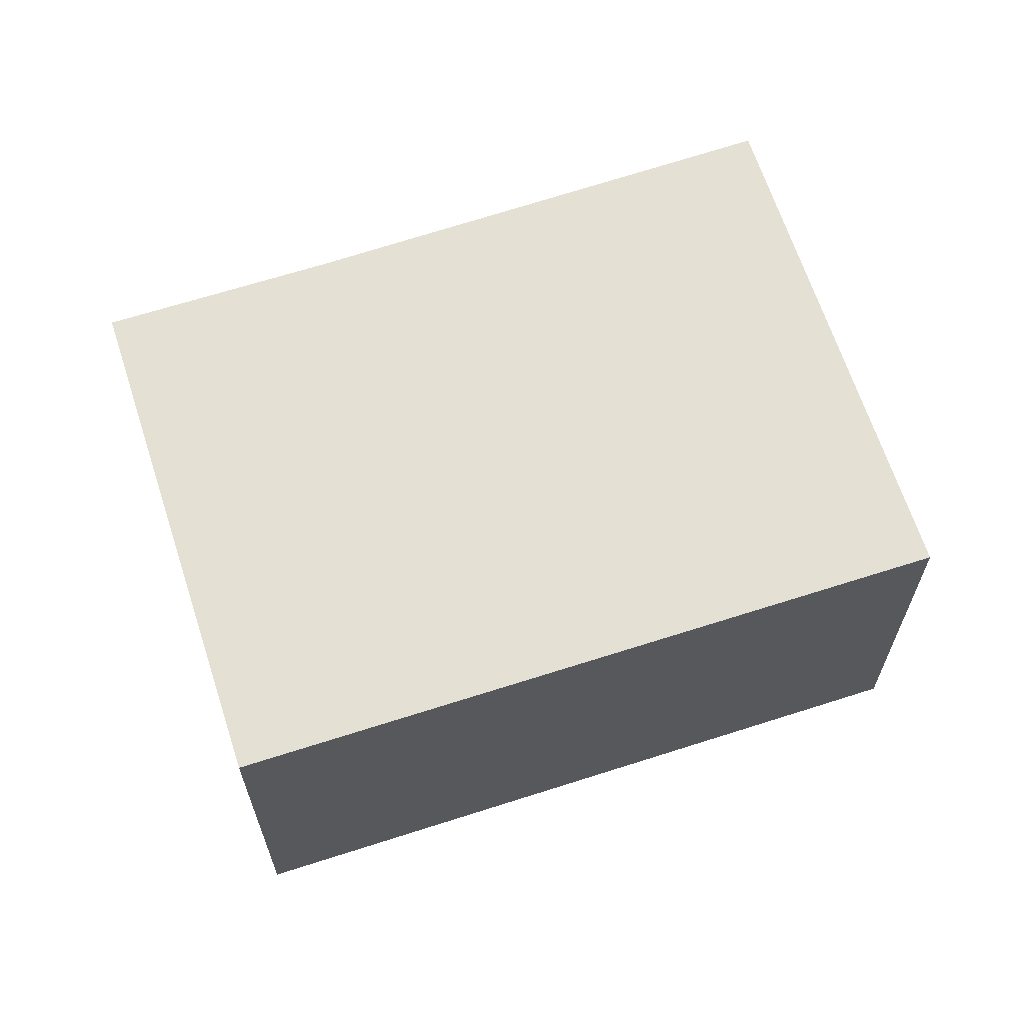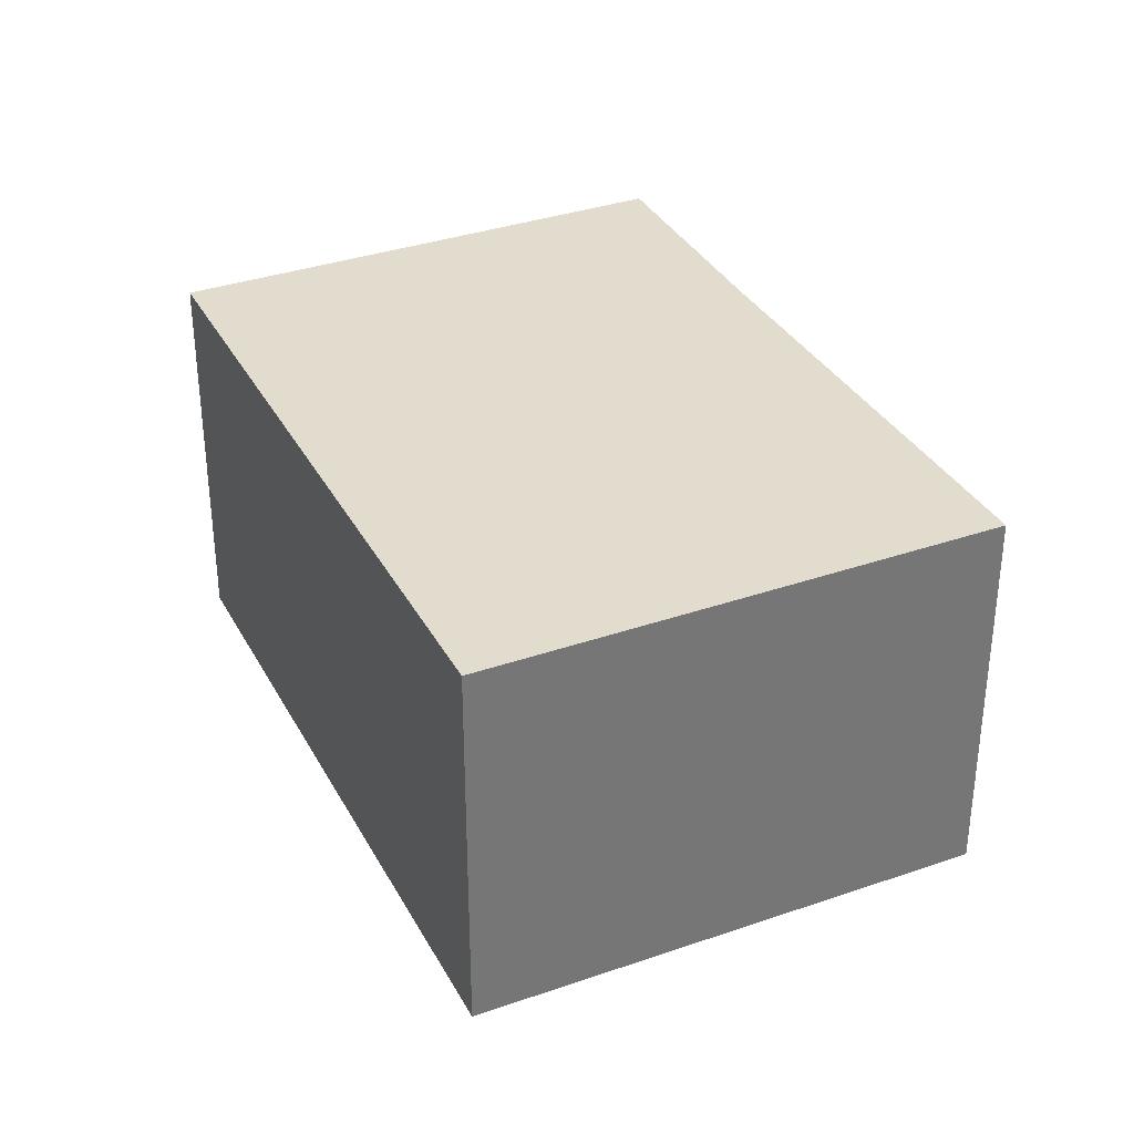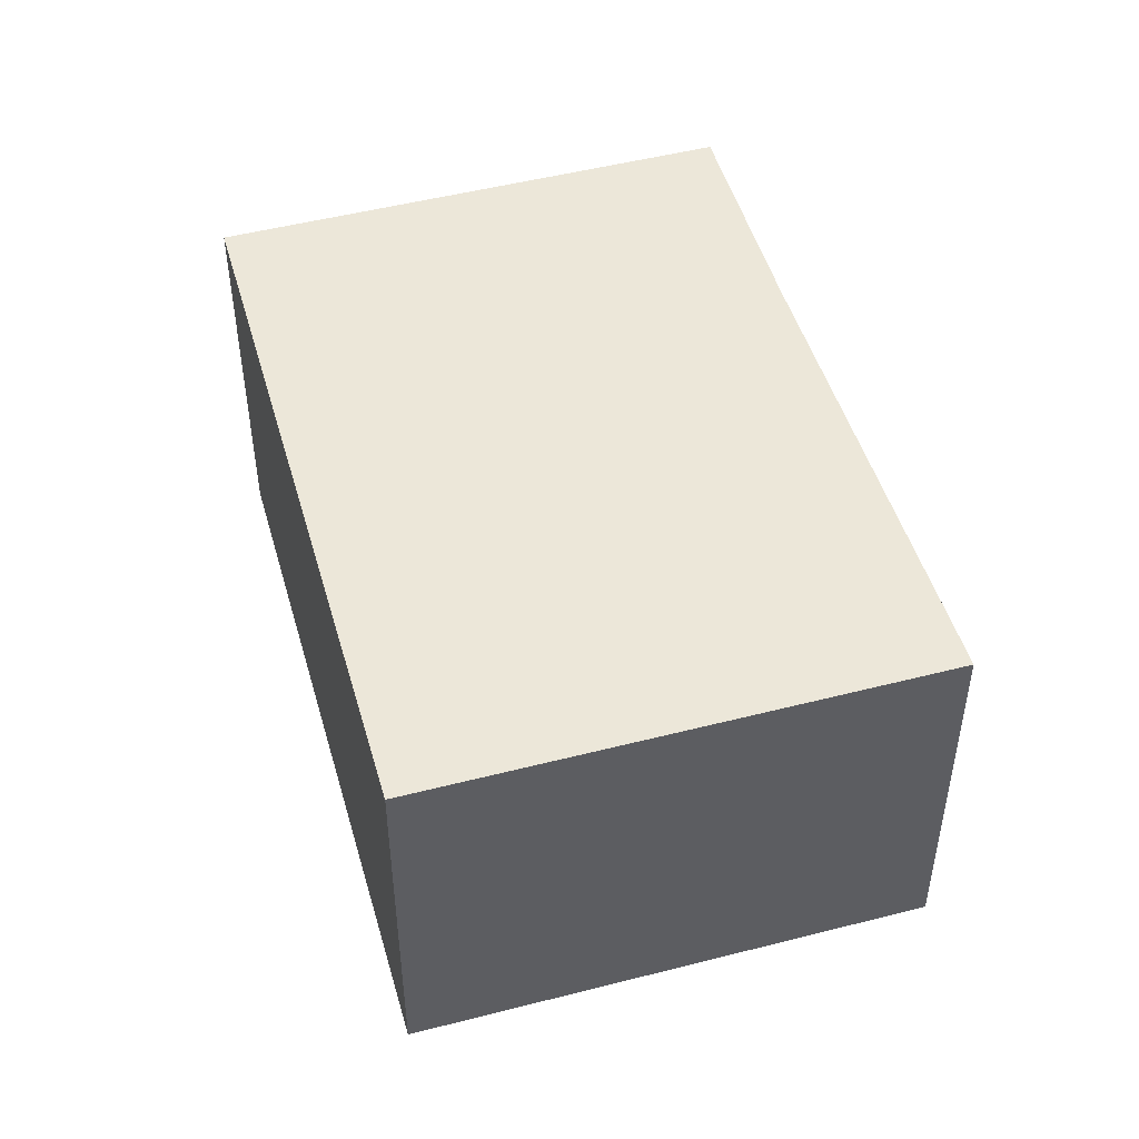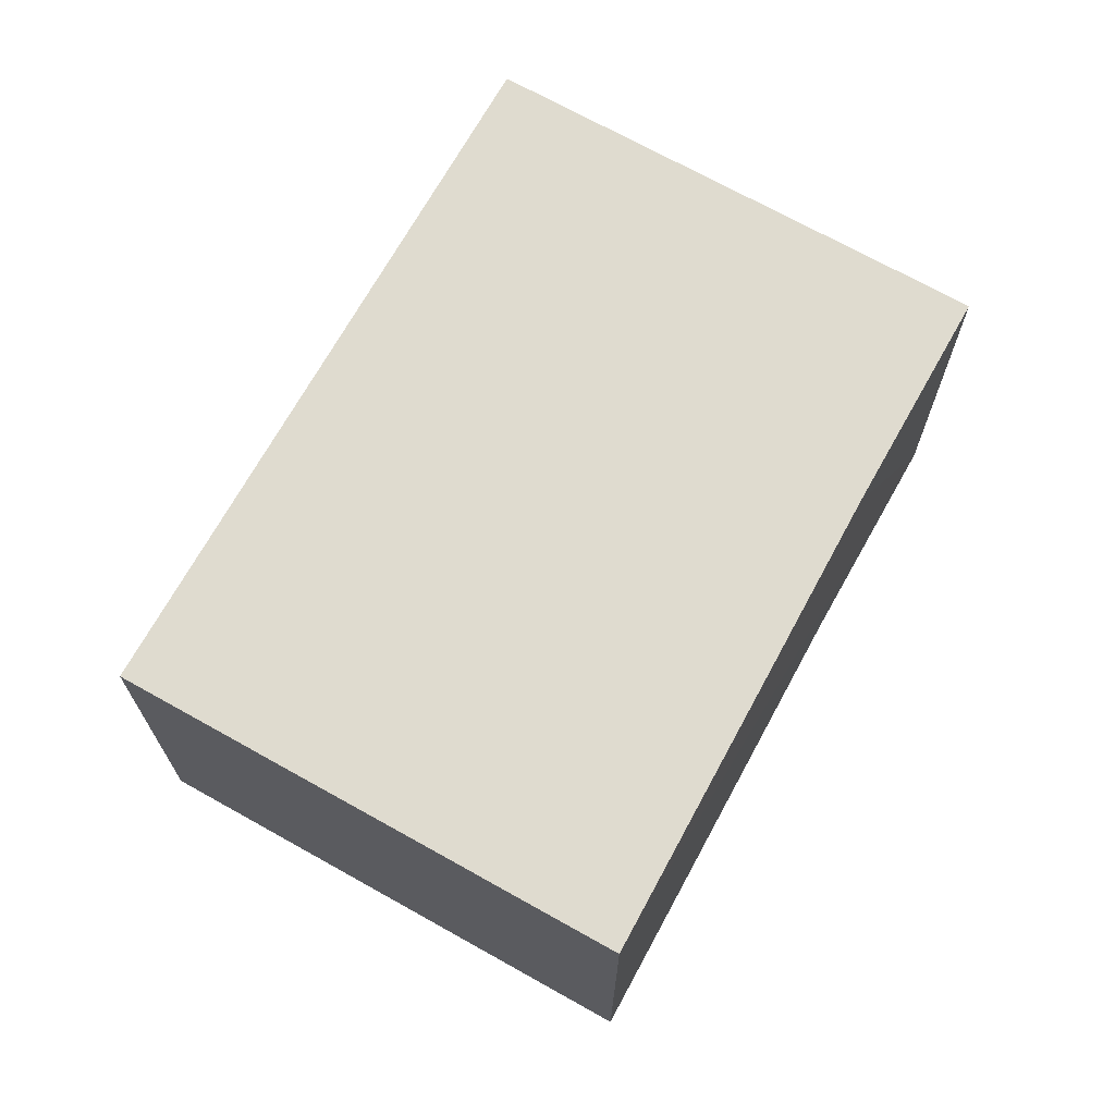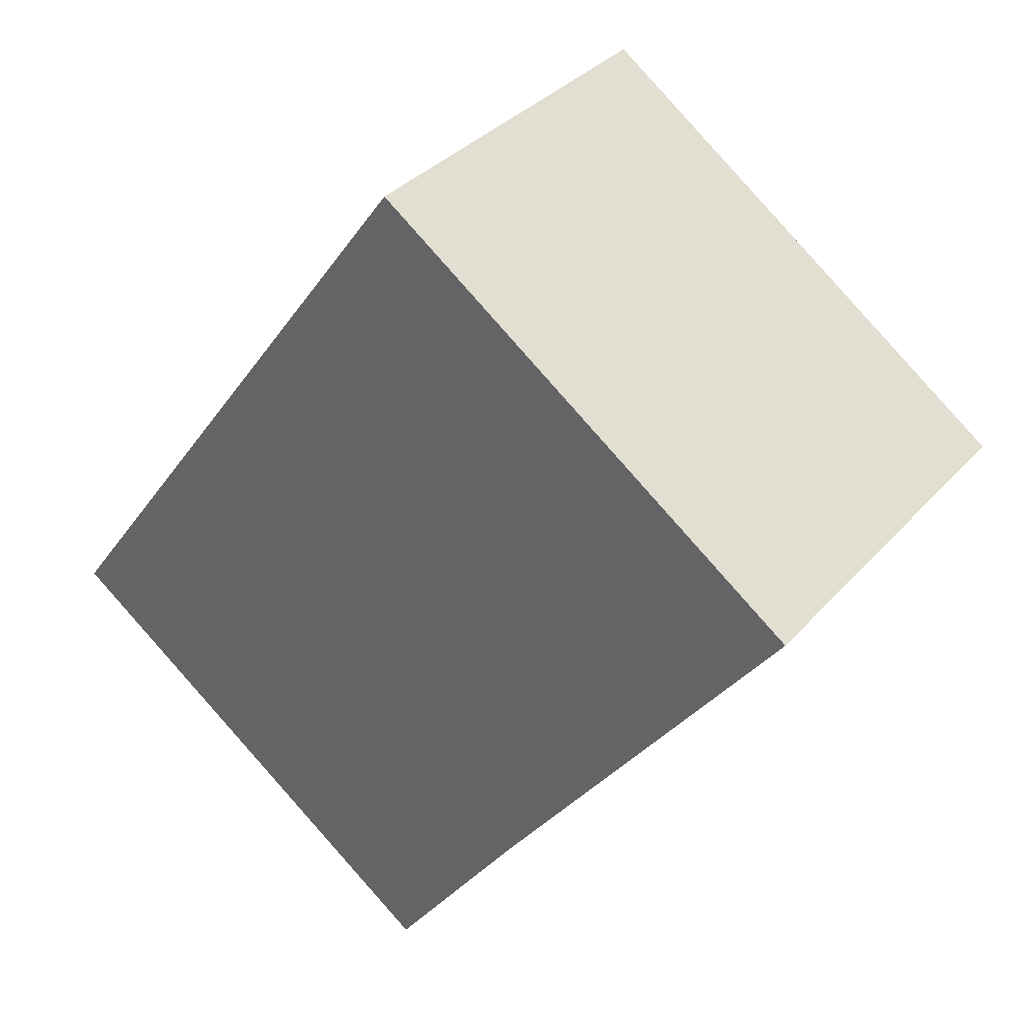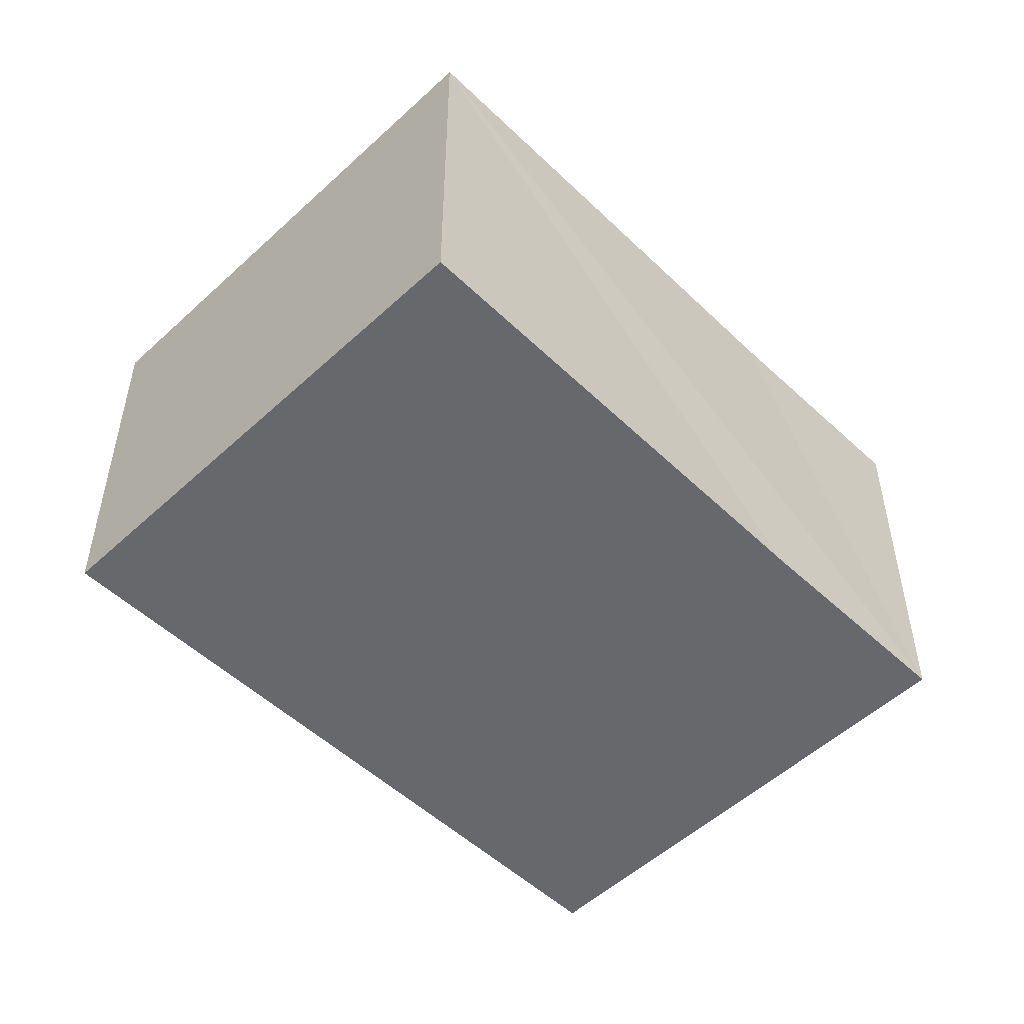
<metadata>
{"format":"obj","ext":"obj","renderer":"f3d","projection":"perspective","resolution":1024,"background":"white","views":[{"elev":65.5,"azim":-72.0,"up":"+Y"},{"elev":34.7,"azim":11.0,"up":"+Y"},{"elev":49.6,"azim":20.1,"up":"+Y"},{"elev":70.4,"azim":65.2,"up":"+Y"},{"elev":34.5,"azim":35.0,"up":"+Z"},{"elev":-52.4,"azim":80.8,"up":"+Y"}]}
</metadata>
<code>
v  1.466 1.34 2.023
v  1.452 1.34 -1.053
v  0 1.34 8.205e-17
v  1.924 1.34 -0.401
v  2.94 1.34 0.955
v  1.452 6.448e-17 -1.053
v  0 0 0
v  1.466 -1.239e-16 2.023
v  2.94 -5.848e-17 0.955
v  1.924 2.455e-17 -0.401
g defaultobject
f 1 2 3
f 2 1 4
f 4 1 5
f 6 3 2
f 3 6 7
f 7 1 3
f 1 7 8
f 8 5 1
f 5 8 9
f 4 6 2
f 6 4 5
f 6 5 10
f 10 5 9
f 6 8 7
f 8 6 10
f 8 10 9

</code>
